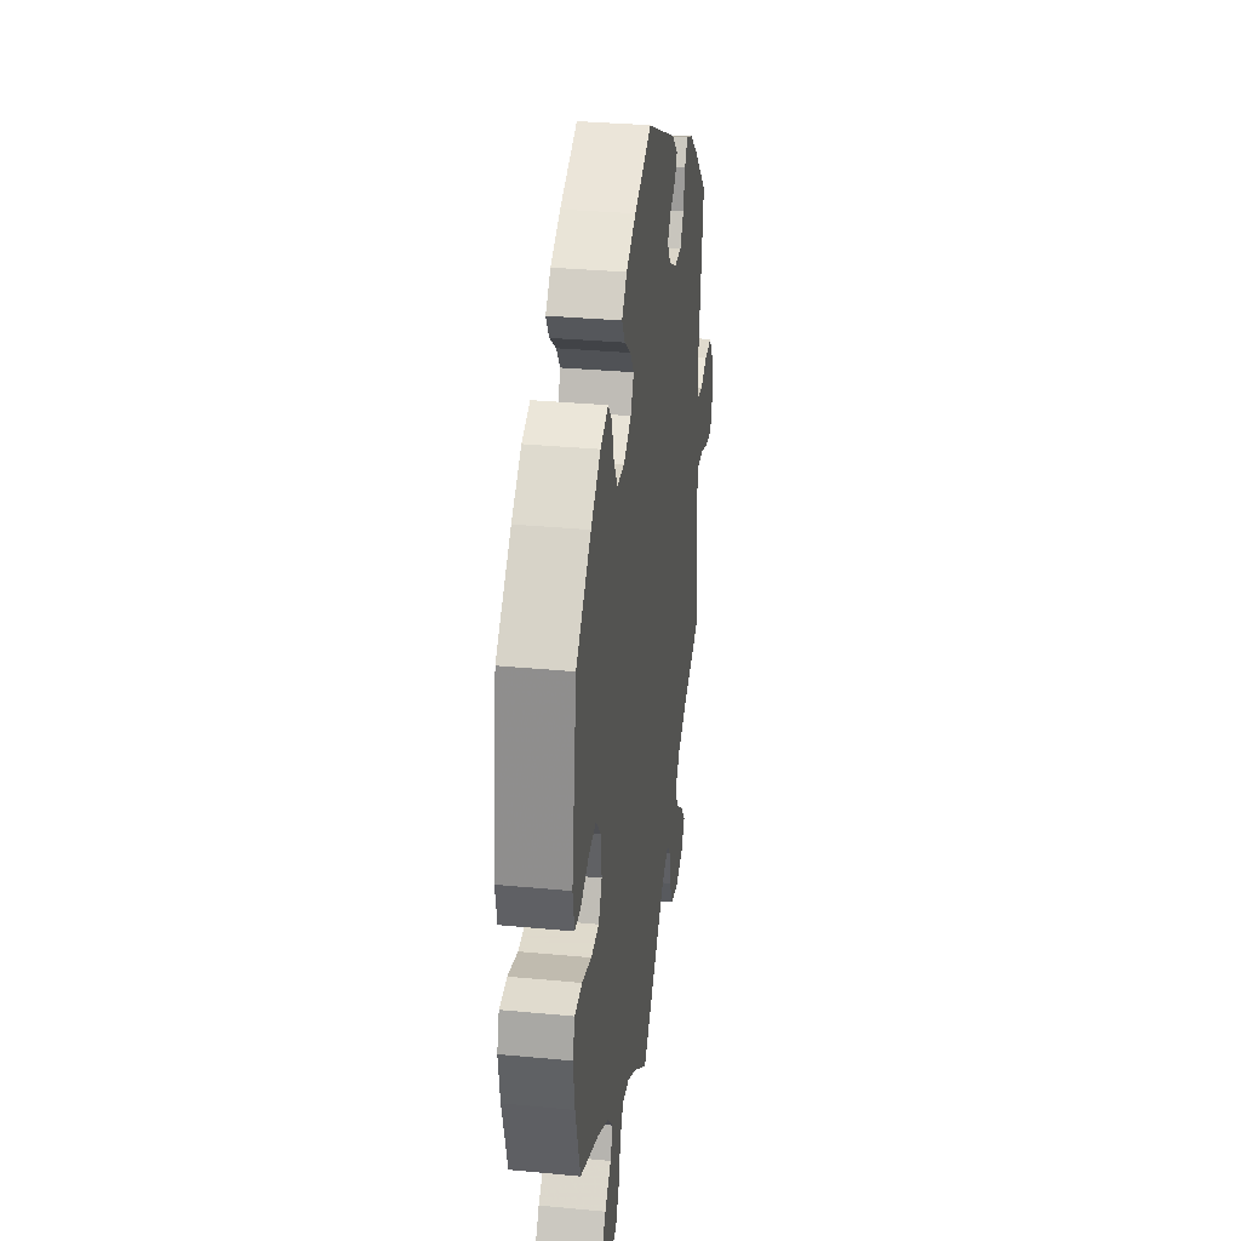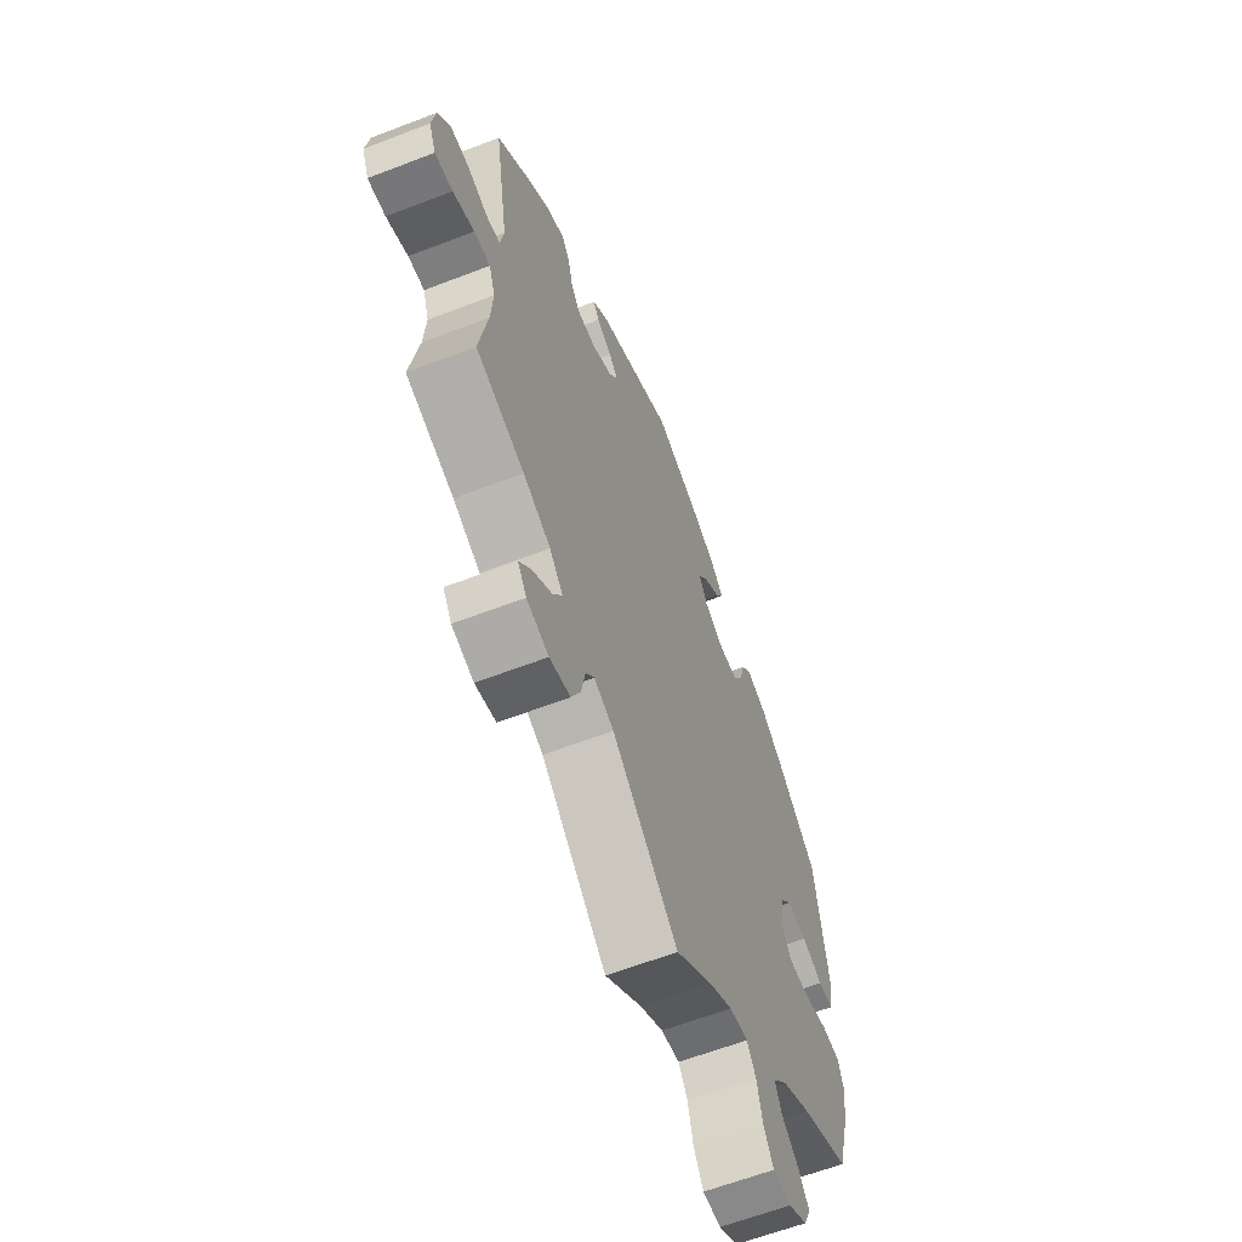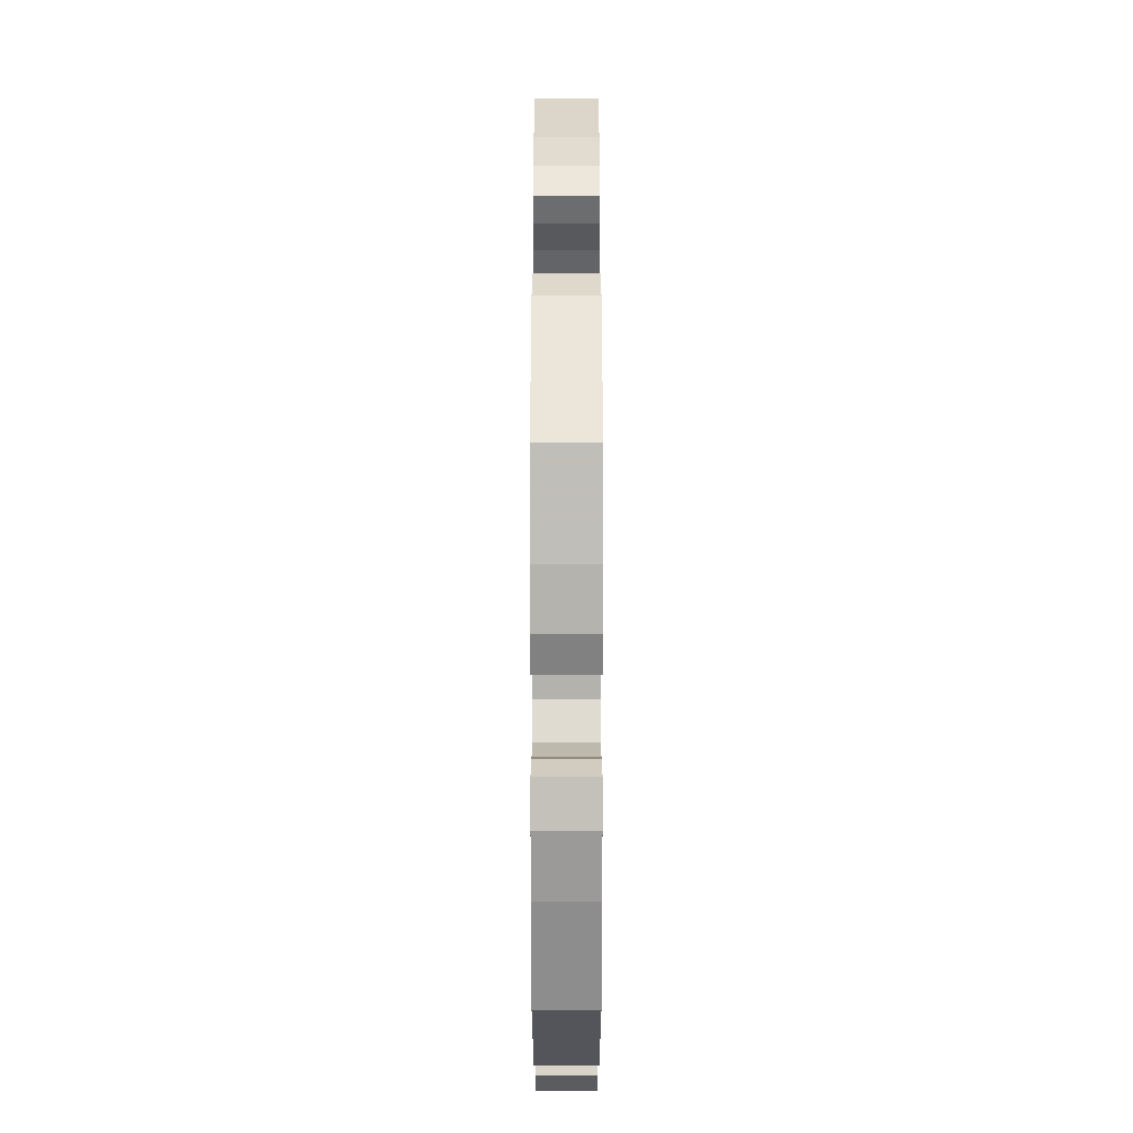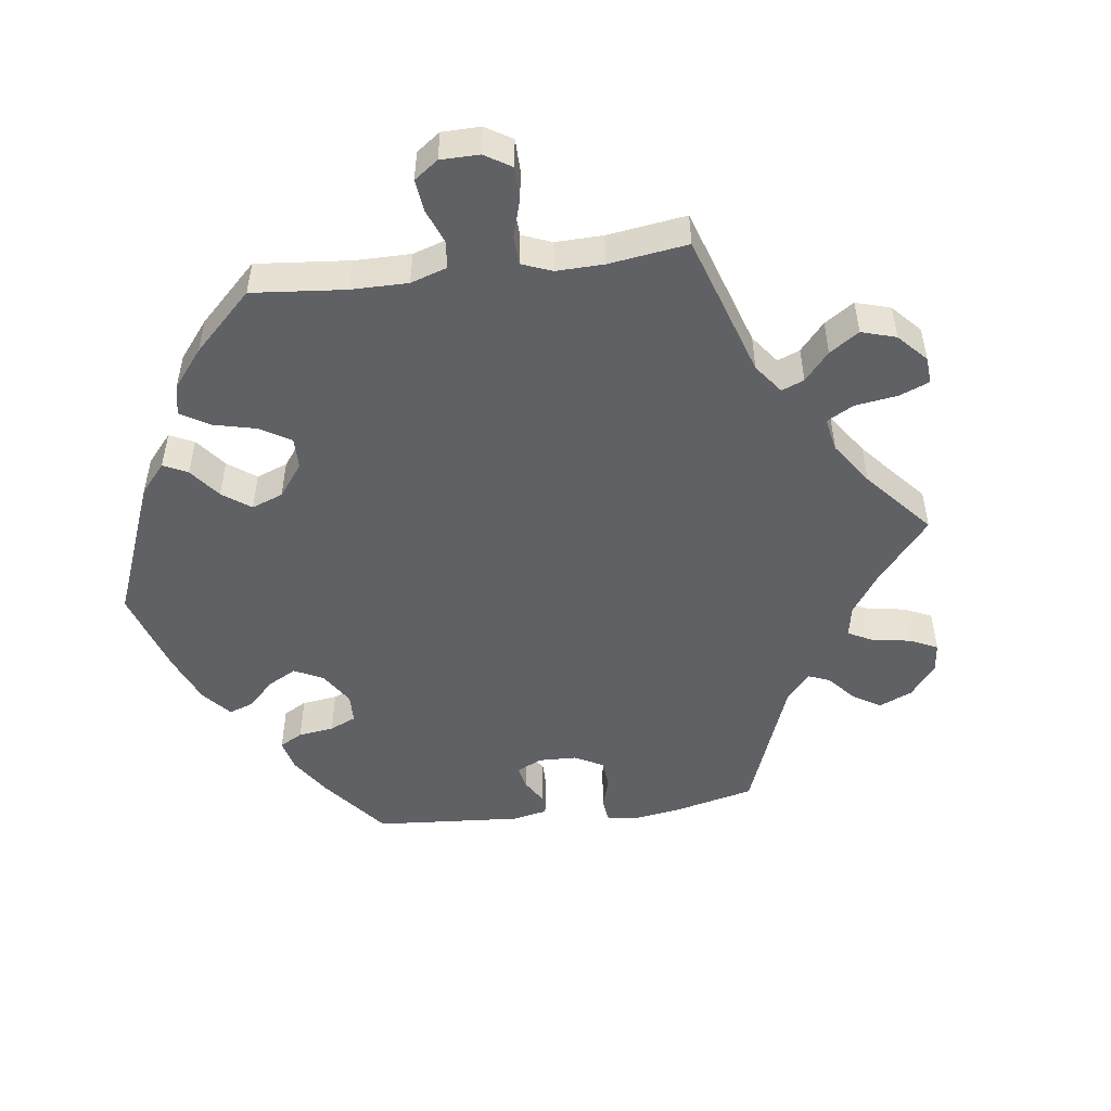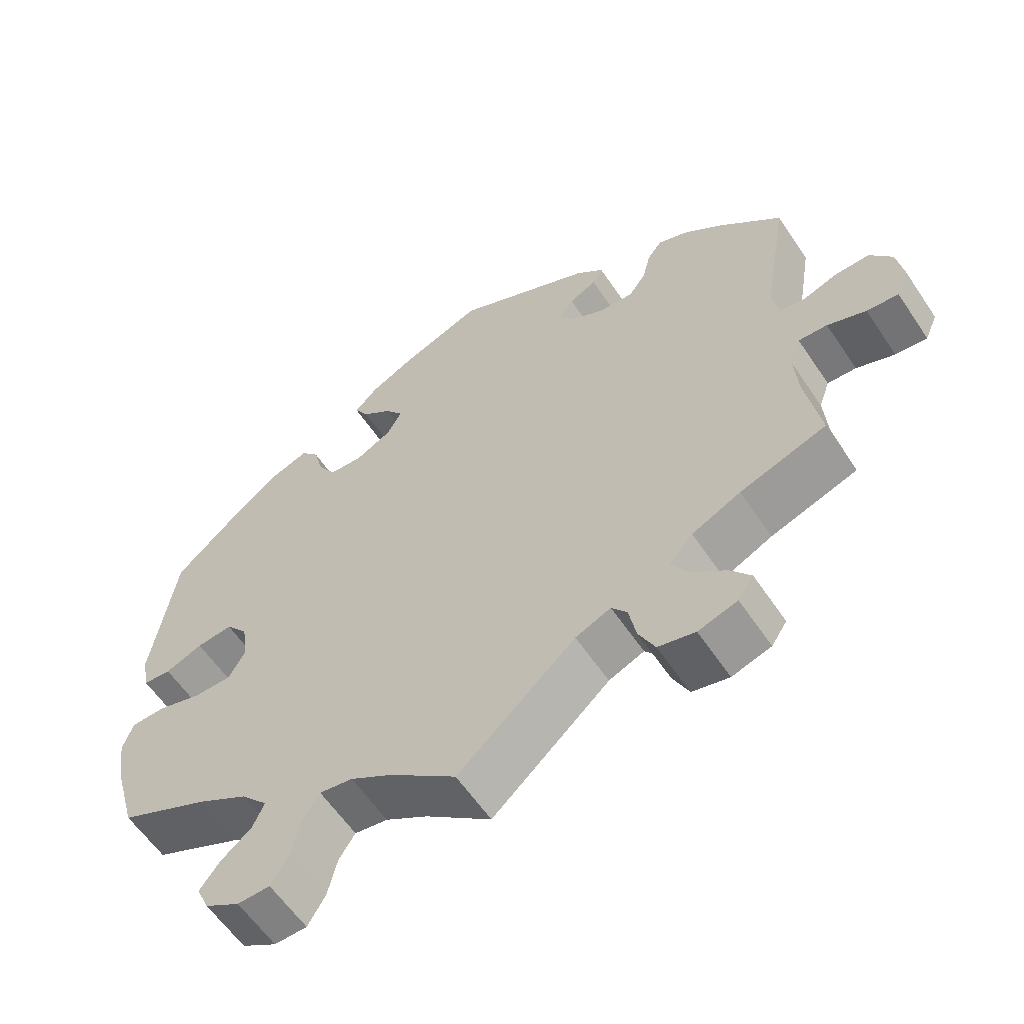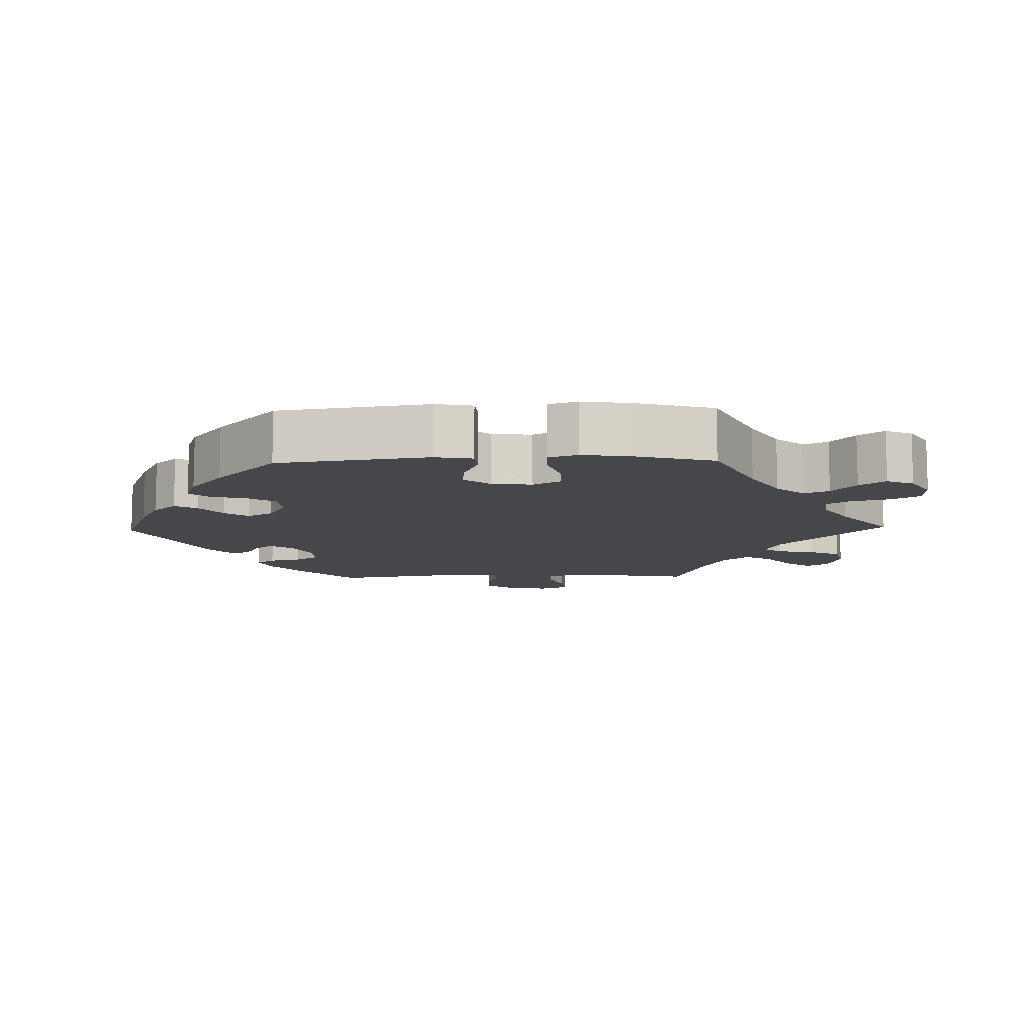
<metadata>
{"format":"obj","ext":"obj","renderer":"f3d","projection":"perspective","resolution":1024,"background":"white","views":[{"elev":32.4,"azim":97.6,"up":"+Z"},{"elev":-62.0,"azim":-68.6,"up":"+Z"},{"elev":73.6,"azim":90.0,"up":"+Z"},{"elev":-50.2,"azim":157.3,"up":"+Y"},{"elev":-59.5,"azim":-146.3,"up":"+Z"},{"elev":-10.4,"azim":91.5,"up":"+Y"}]}
</metadata>
<code>
v 0.379 0.07 -0.345
v 0.31 0.07 -0.385
v 0.274 0.07 -0.425
v 0.29 0.07 -0.46
v 0.331 0.07 -0.493
v 0.358 0.07 -0.529
v 0.341 0.07 -0.567
v 0.294 0.07 -0.595
v 0.25 0.07 -0.594
v 0.226 0.07 -0.554
v 0.213 0.07 -0.5
v 0.191 0.07 -0.466
v 0.146 0.07 -0.473
v 0.089 0.07 -0.508
v 0 0.07 -0.578
v -0.159 0.07 -0.437
v -0.207 0.07 -0.417
v -0.228 0.07 -0.444
v -0.238 0.07 -0.496
v -0.26 0.07 -0.541
v -0.31 0.07 -0.553
v -0.363 0.07 -0.537
v -0.384 0.07 -0.506
v -0.356 0.07 -0.47
v -0.308 0.07 -0.432
v -0.286 0.07 -0.395
v -0.318 0.07 -0.359
v -0.384 0.07 -0.328
v -0.501 0.07 -0.289
v -0.481 0.07 -0.174
v -0.476 0.07 -0.106
v -0.491 0.07 -0.064
v -0.53 0.07 -0.066
v -0.582 0.07 -0.086
v -0.625 0.07 -0.09
v -0.642 0.07 -0.051
v -0.633 0.07 0.006
v -0.603 0.07 0.047
v -0.556 0.07 0.046
v -0.509 0.07 0.03
v -0.476 0.07 0.035
v -0.467 0.07 0.085
v -0.501 0.07 0.289
v -0.418 0.07 0.368
v -0.365 0.07 0.411
v -0.323 0.07 0.428
v -0.303 0.07 0.402
v -0.292 0.07 0.357
v -0.269 0.07 0.324
v -0.223 0.07 0.326
v -0.175 0.07 0.352
v -0.153 0.07 0.385
v -0.175 0.07 0.409
v -0.212 0.07 0.429
v -0.226 0.07 0.453
v -0.188 0.07 0.487
v -0.001 0.07 0.578
v 0.108 0.07 0.537
v 0.169 0.07 0.507
v 0.201 0.07 0.474
v 0.182 0.07 0.442
v 0.142 0.07 0.411
v 0.118 0.07 0.378
v 0.138 0.07 0.342
v 0.187 0.07 0.317
v 0.233 0.07 0.32
v 0.257 0.07 0.359
v 0.27 0.07 0.409
v 0.294 0.07 0.437
v 0.344 0.07 0.42
v 0.405 0.07 0.374
v 0.5 0.07 0.289
v 0.532 0.07 0.078
v 0.522 0.07 0.025
v 0.484 0.07 0.022
v 0.433 0.07 0.042
v 0.384 0.07 0.047
v 0.354 0.07 0.01
v 0.347 0.07 -0.047
v 0.369 0.07 -0.086
v 0.42 0.07 -0.086
v 0.48 0.07 -0.068
v 0.527 0.07 -0.069
v 0.541 0.07 -0.11
v 0.531 0.07 -0.178
v 0.5 0.07 -0.289
v 0.379 0 -0.345
v 0.31 0 -0.385
v 0.274 0 -0.425
v 0.29 0 -0.46
v 0.331 0 -0.493
v 0.358 0 -0.529
v 0.341 0 -0.567
v 0.294 0 -0.595
v 0.25 0 -0.594
v 0.226 0 -0.554
v 0.213 0 -0.5
v 0.191 0 -0.466
v 0.146 0 -0.473
v 0.089 0 -0.508
v 0 0 -0.578
v -0.159 0 -0.437
v -0.207 0 -0.417
v -0.228 0 -0.444
v -0.238 0 -0.496
v -0.26 0 -0.541
v -0.31 0 -0.553
v -0.363 0 -0.537
v -0.384 0 -0.506
v -0.356 0 -0.47
v -0.308 0 -0.432
v -0.286 0 -0.395
v -0.318 0 -0.359
v -0.384 0 -0.328
v -0.501 0 -0.289
v -0.481 0 -0.174
v -0.476 0 -0.106
v -0.491 0 -0.064
v -0.53 0 -0.066
v -0.582 0 -0.086
v -0.625 0 -0.09
v -0.642 0 -0.051
v -0.633 0 0.006
v -0.603 0 0.047
v -0.556 0 0.046
v -0.509 0 0.03
v -0.476 0 0.035
v -0.467 0 0.085
v -0.501 0 0.289
v -0.418 0 0.368
v -0.365 0 0.411
v -0.323 0 0.428
v -0.303 0 0.402
v -0.292 0 0.357
v -0.269 0 0.324
v -0.223 0 0.326
v -0.175 0 0.352
v -0.153 0 0.385
v -0.175 0 0.409
v -0.212 0 0.429
v -0.226 0 0.453
v -0.188 0 0.487
v -0.001 0 0.578
v 0.108 0 0.537
v 0.169 0 0.507
v 0.201 0 0.474
v 0.182 0 0.442
v 0.142 0 0.411
v 0.118 0 0.378
v 0.138 0 0.342
v 0.187 0 0.317
v 0.233 0 0.32
v 0.257 0 0.359
v 0.27 0 0.409
v 0.294 0 0.437
v 0.344 0 0.42
v 0.405 0 0.374
v 0.5 0 0.289
v 0.532 0 0.078
v 0.522 0 0.025
v 0.484 0 0.022
v 0.433 0 0.042
v 0.384 0 0.047
v 0.354 0 0.01
v 0.347 0 -0.047
v 0.369 0 -0.086
v 0.42 0 -0.086
v 0.48 0 -0.068
v 0.527 0 -0.069
v 0.541 0 -0.11
v 0.531 0 -0.178
v 0.5 0 -0.289
f 85 86 1
f 84 85 1 2
f 81 82 83 84
f 80 81 84 2
f 79 80 2 3
f 78 79 3
f 73 74 75 76
f 73 76 77
f 72 73 77
f 71 72 77 78
f 67 68 69 70
f 66 67 70 71
f 59 60 61 62
f 59 62 63
f 58 59 63
f 57 58 63
f 56 57 63 64
f 53 54 55 56
f 52 53 56 64
f 45 46 47 48
f 45 48 49
f 42 43 44 45
f 41 42 45 49
f 37 38 39 40
f 37 40 41
f 36 37 41
f 33 34 35 36
f 32 33 36 41
f 31 32 41 49
f 28 29 30
f 27 28 30 31
f 26 27 31 49
f 22 23 24 25
f 22 25 26
f 21 22 26
f 18 19 20 21
f 18 21 26
f 17 18 26 49
f 14 15 16
f 13 14 16 17
f 12 13 17 49
f 8 9 10 11
f 4 5 6 7
f 4 7 8 11
f 66 71 78 3
f 51 52 64 65
f 50 51 65
f 12 49 50 65
f 12 65 66 3
f 3 4 11 12
f 87 172 171
f 88 87 171 170
f 170 169 168 167
f 88 170 167 166
f 89 88 166 165
f 89 165 164
f 162 161 160 159
f 163 162 159
f 163 159 158
f 164 163 158 157
f 156 155 154 153
f 157 156 153 152
f 148 147 146 145
f 149 148 145
f 149 145 144
f 149 144 143
f 150 149 143 142
f 142 141 140 139
f 150 142 139 138
f 134 133 132 131
f 135 134 131
f 131 130 129 128
f 135 131 128 127
f 126 125 124 123
f 127 126 123
f 127 123 122
f 122 121 120 119
f 127 122 119 118
f 135 127 118 117
f 116 115 114
f 117 116 114 113
f 135 117 113 112
f 111 110 109 108
f 112 111 108
f 112 108 107
f 107 106 105 104
f 112 107 104
f 135 112 104 103
f 102 101 100
f 103 102 100 99
f 135 103 99 98
f 97 96 95 94
f 93 92 91 90
f 97 94 93 90
f 89 164 157 152
f 151 150 138 137
f 151 137 136
f 151 136 135 98
f 89 152 151 98
f 98 97 90 89
f 1 87 88 2
f 2 88 89 3
f 3 89 90 4
f 4 90 91 5
f 5 91 92 6
f 6 92 93 7
f 7 93 94 8
f 8 94 95 9
f 9 95 96 10
f 10 96 97 11
f 11 97 98 12
f 12 98 99 13
f 13 99 100 14
f 14 100 101 15
f 15 101 102 16
f 16 102 103 17
f 17 103 104 18
f 18 104 105 19
f 19 105 106 20
f 20 106 107 21
f 21 107 108 22
f 22 108 109 23
f 23 109 110 24
f 24 110 111 25
f 25 111 112 26
f 26 112 113 27
f 27 113 114 28
f 28 114 115 29
f 29 115 116 30
f 30 116 117 31
f 31 117 118 32
f 32 118 119 33
f 33 119 120 34
f 34 120 121 35
f 35 121 122 36
f 36 122 123 37
f 37 123 124 38
f 38 124 125 39
f 39 125 126 40
f 40 126 127 41
f 41 127 128 42
f 42 128 129 43
f 43 129 130 44
f 44 130 131 45
f 45 131 132 46
f 46 132 133 47
f 47 133 134 48
f 48 134 135 49
f 49 135 136 50
f 50 136 137 51
f 51 137 138 52
f 52 138 139 53
f 53 139 140 54
f 54 140 141 55
f 55 141 142 56
f 56 142 143 57
f 57 143 144 58
f 58 144 145 59
f 59 145 146 60
f 60 146 147 61
f 61 147 148 62
f 62 148 149 63
f 63 149 150 64
f 64 150 151 65
f 65 151 152 66
f 66 152 153 67
f 67 153 154 68
f 68 154 155 69
f 69 155 156 70
f 70 156 157 71
f 71 157 158 72
f 72 158 159 73
f 73 159 160 74
f 74 160 161 75
f 75 161 162 76
f 76 162 163 77
f 77 163 164 78
f 78 164 165 79
f 79 165 166 80
f 80 166 167 81
f 81 167 168 82
f 82 168 169 83
f 83 169 170 84
f 84 170 171 85
f 85 171 172 86
f 86 172 87 1

</code>
